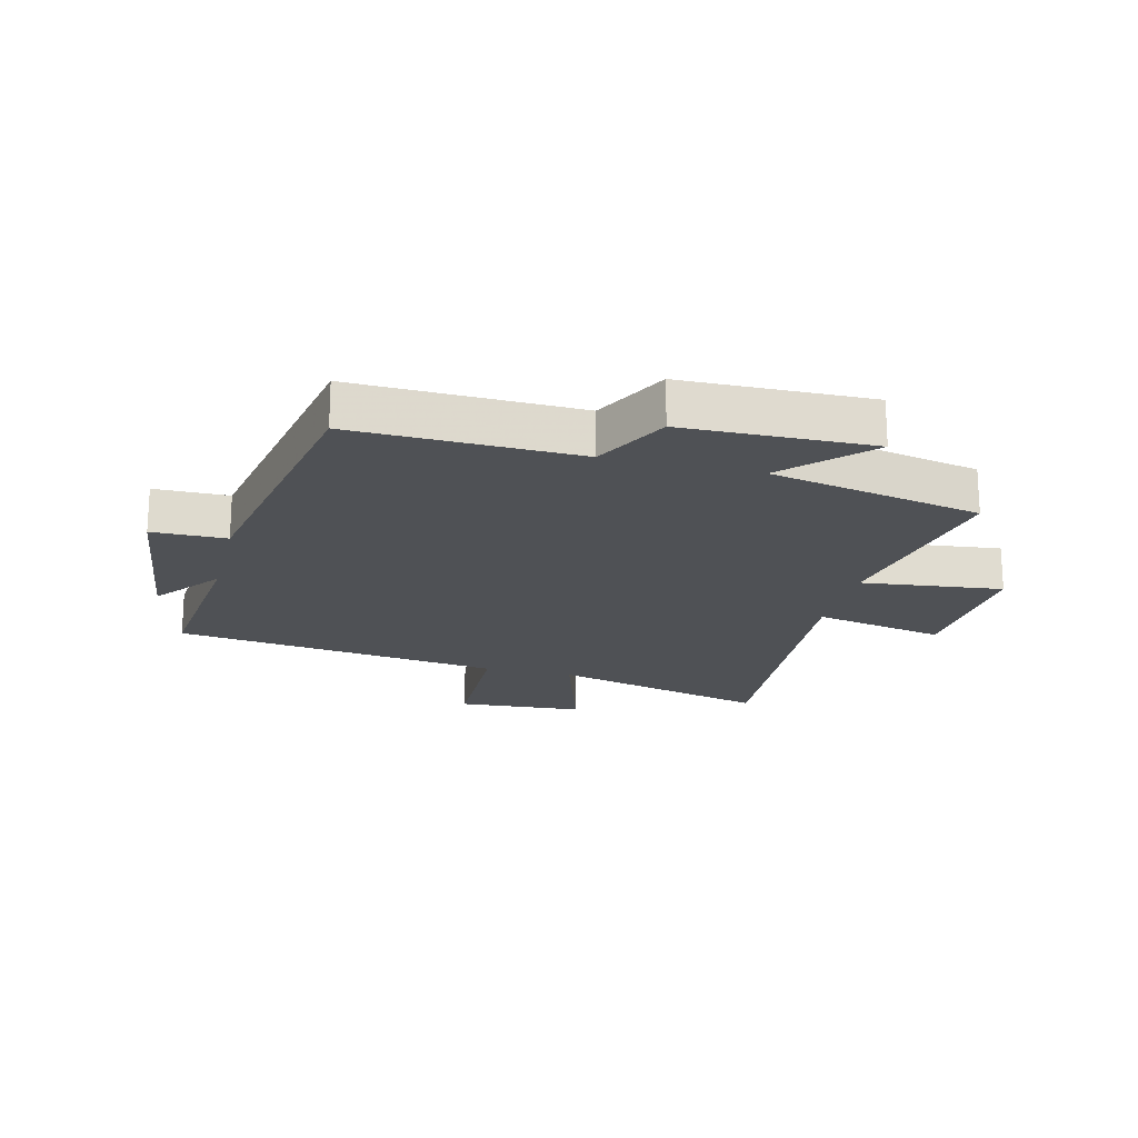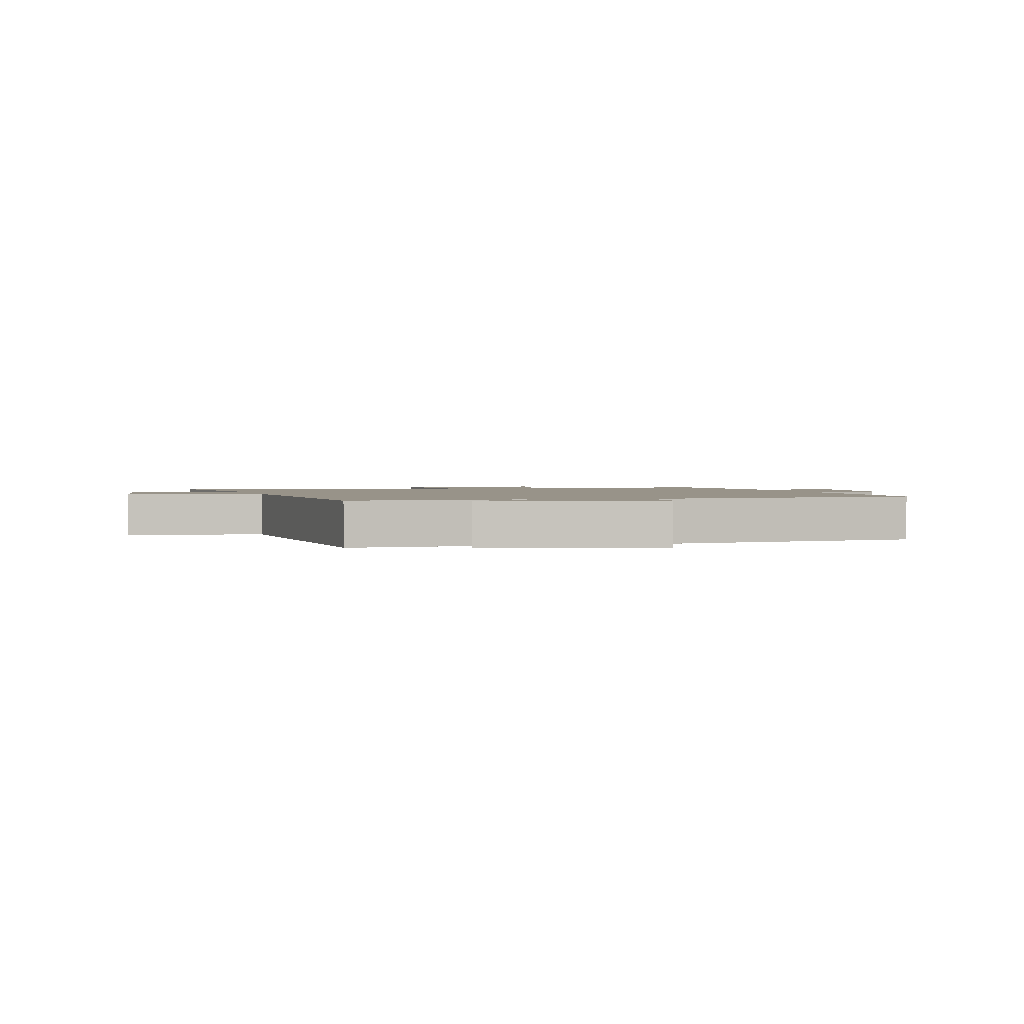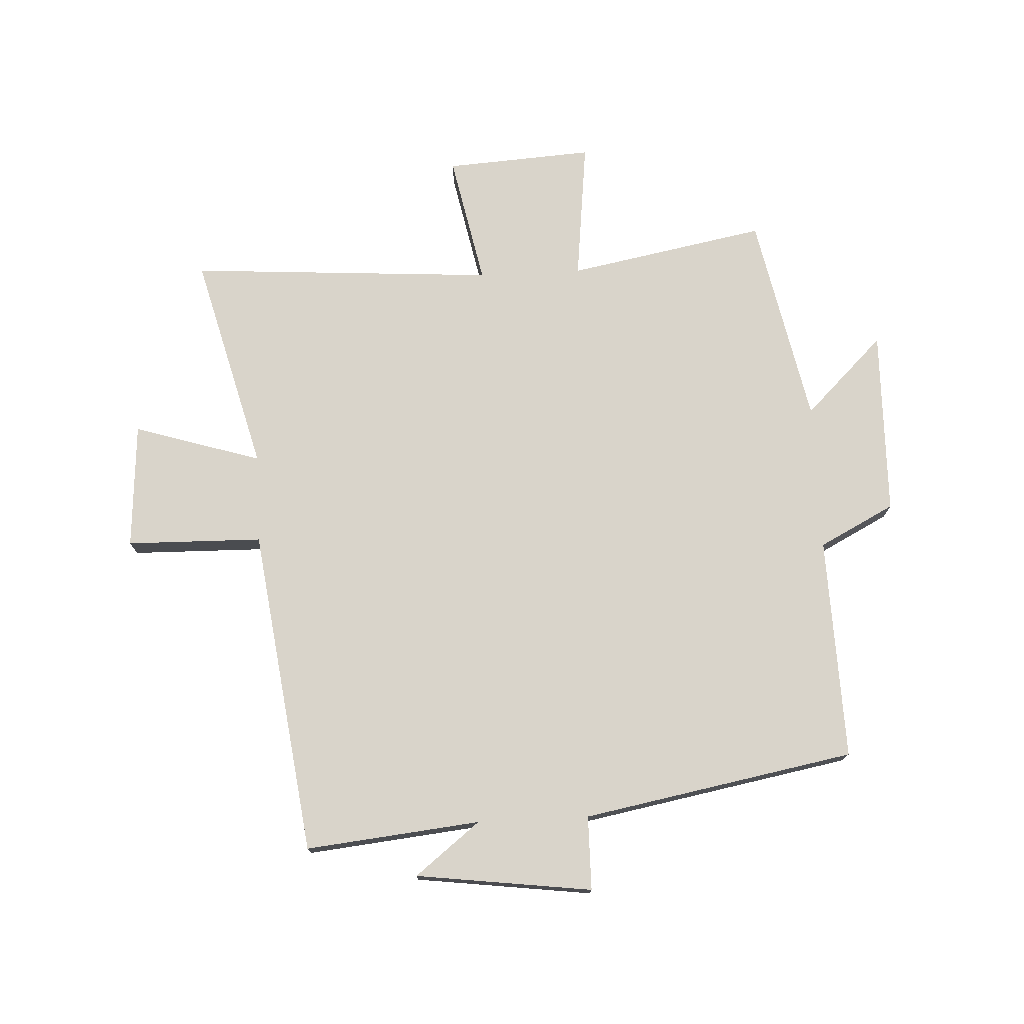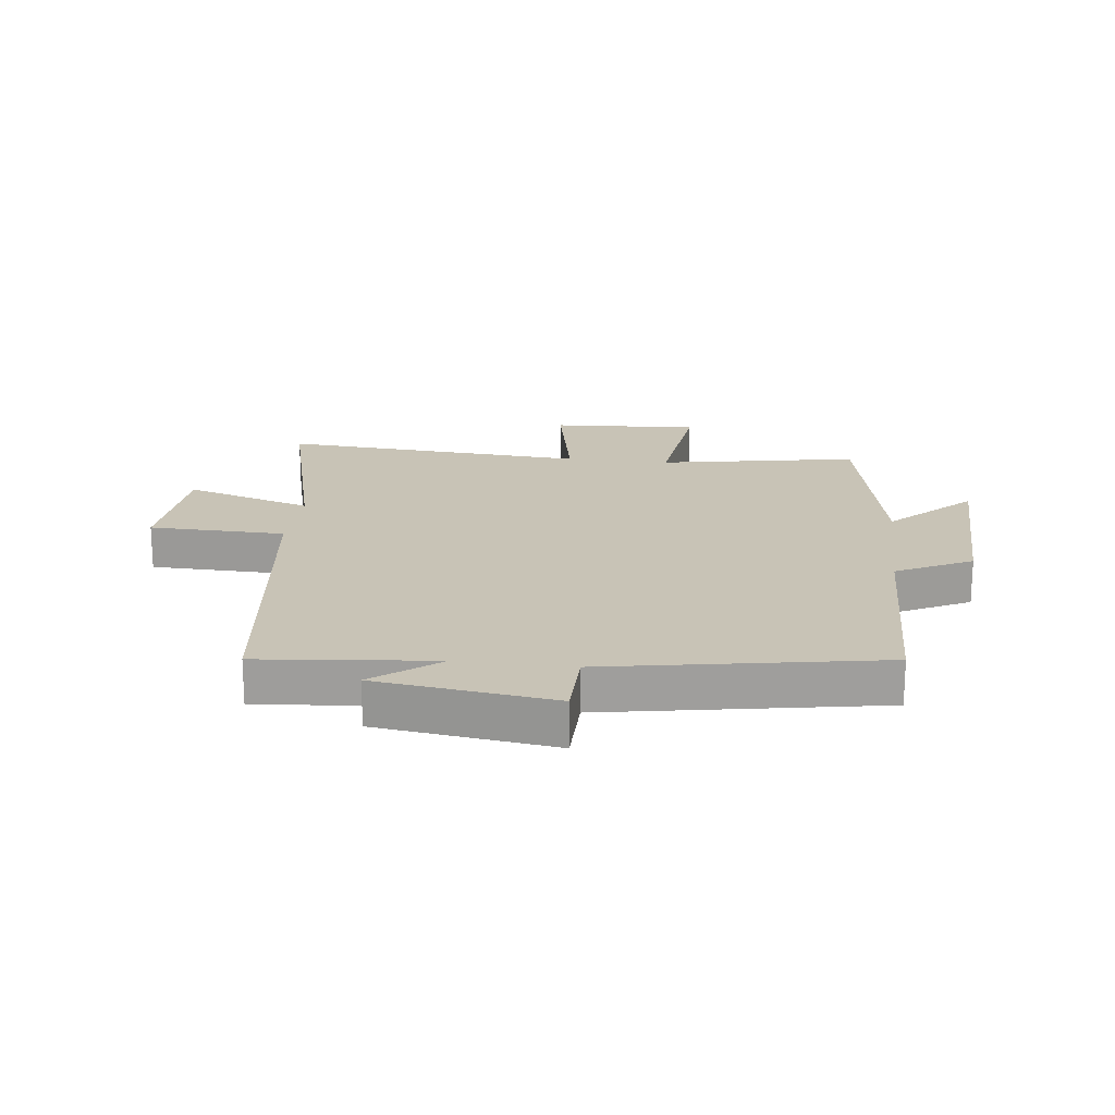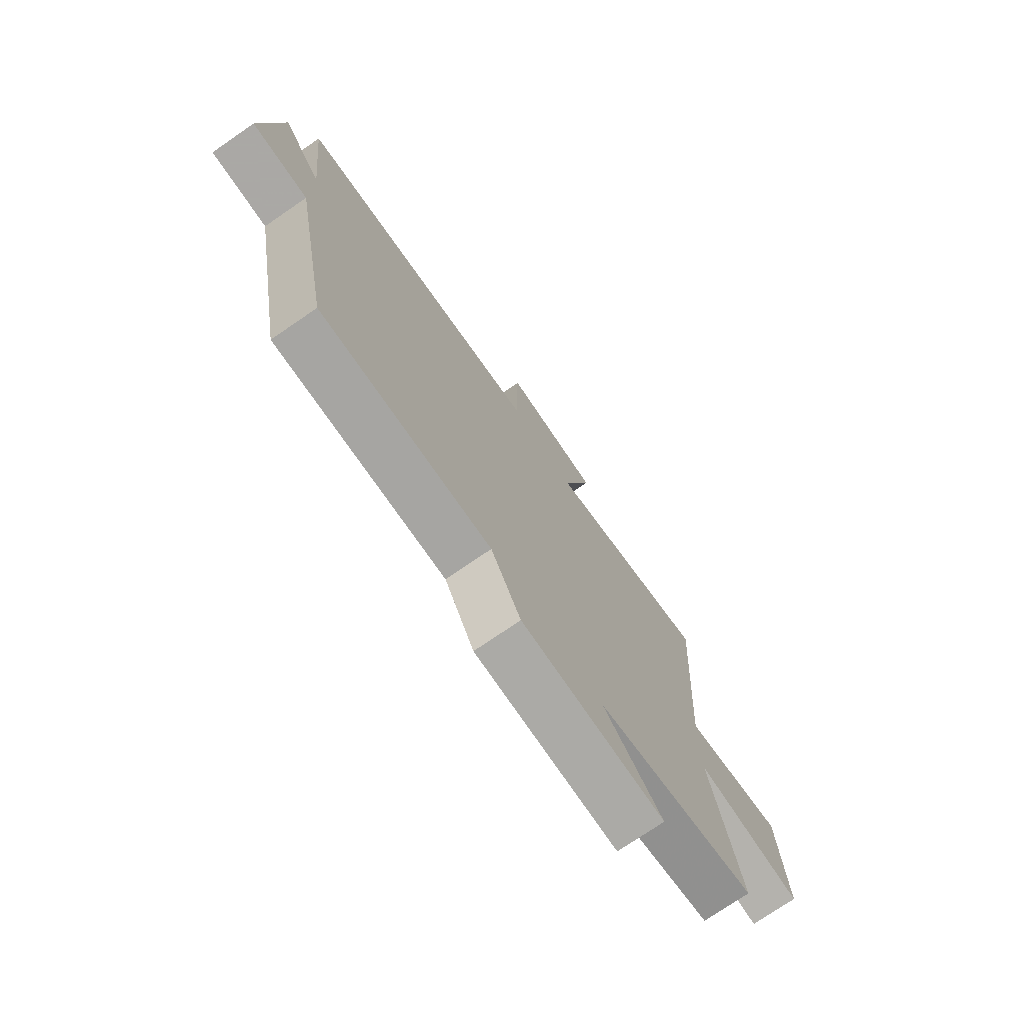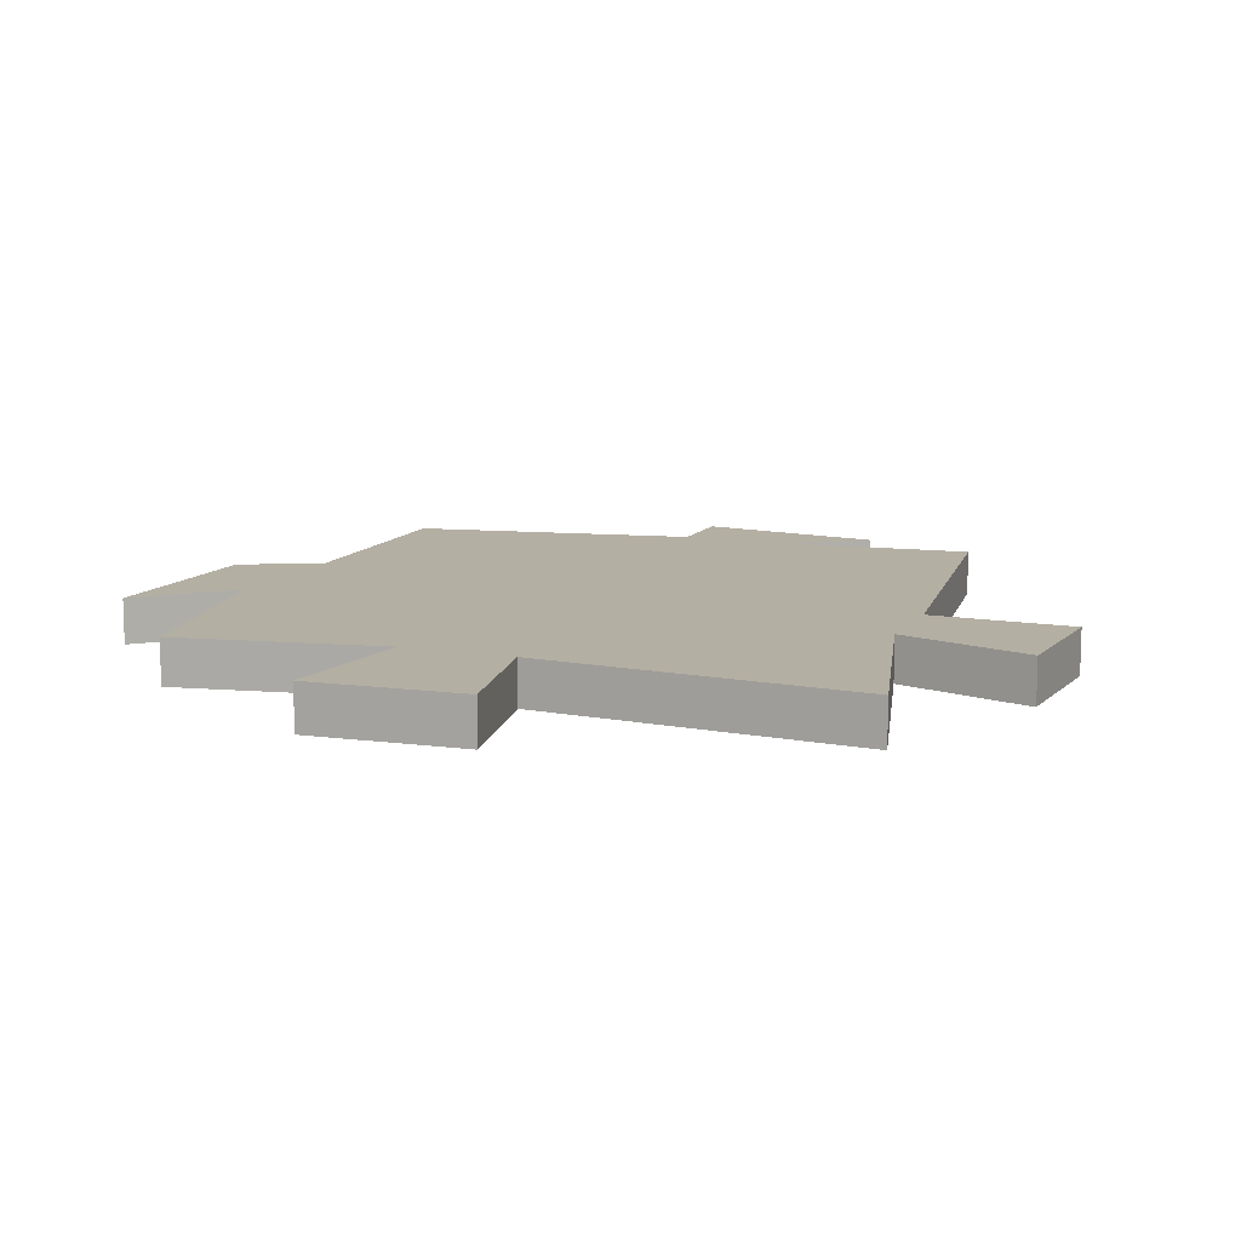
<metadata>
{"format":"obj","ext":"obj","renderer":"f3d","projection":"perspective","resolution":1024,"background":"white","views":[{"elev":-19.8,"azim":166.1,"up":"+Y"},{"elev":1.6,"azim":78.2,"up":"+Y"},{"elev":74.8,"azim":87.2,"up":"+Y"},{"elev":19.4,"azim":97.2,"up":"+Y"},{"elev":-74.9,"azim":124.4,"up":"+Z"},{"elev":11.2,"azim":-68.0,"up":"+Y"}]}
</metadata>
<code>
v 0.531 0.07 0.426
v 0.5 0.07 0.133
v 0.586 0.07 0.242
v 0.624 0.07 -0.054
v 0.5 0.07 -0.055
v 0.415 0.07 -0.511
v 0.041 0.07 -0.5
v -0.024 0.07 -0.626
v -0.338 0.07 -0.632
v -0.209 0.07 -0.5
v -0.563 0.07 -0.427
v -0.5 0.07 -0.095
v -0.736 0.07 -0.122
v -0.72 0.07 0.126
v -0.5 0.07 0.081
v -0.534 0.07 0.596
v -0.168 0.07 0.5
v -0.234 0.07 0.714
v -0.022 0.07 0.728
v -0.018 0.07 0.5
v 0.531 0 0.426
v 0.5 0 0.133
v 0.586 0 0.242
v 0.624 0 -0.054
v 0.5 0 -0.055
v 0.415 0 -0.511
v 0.041 0 -0.5
v -0.024 0 -0.626
v -0.338 0 -0.632
v -0.209 0 -0.5
v -0.563 0 -0.427
v -0.5 0 -0.095
v -0.736 0 -0.122
v -0.72 0 0.126
v -0.5 0 0.081
v -0.534 0 0.596
v -0.168 0 0.5
v -0.234 0 0.714
v -0.022 0 0.728
v -0.018 0 0.5
f 17 18 19 20
f 17 20 1 2
f 15 16 17 2
f 12 13 14 15
f 12 15 2
f 10 11 12 2
f 7 8 9 10
f 7 10 2
f 5 6 7 2
f 2 3 4 5
f 40 39 38 37
f 22 21 40 37
f 22 37 36 35
f 35 34 33 32
f 22 35 32
f 22 32 31 30
f 30 29 28 27
f 22 30 27
f 22 27 26 25
f 25 24 23 22
f 1 21 22 2
f 2 22 23 3
f 3 23 24 4
f 4 24 25 5
f 5 25 26 6
f 6 26 27 7
f 7 27 28 8
f 8 28 29 9
f 9 29 30 10
f 10 30 31 11
f 11 31 32 12
f 12 32 33 13
f 13 33 34 14
f 14 34 35 15
f 15 35 36 16
f 16 36 37 17
f 17 37 38 18
f 18 38 39 19
f 19 39 40 20
f 20 40 21 1

</code>
